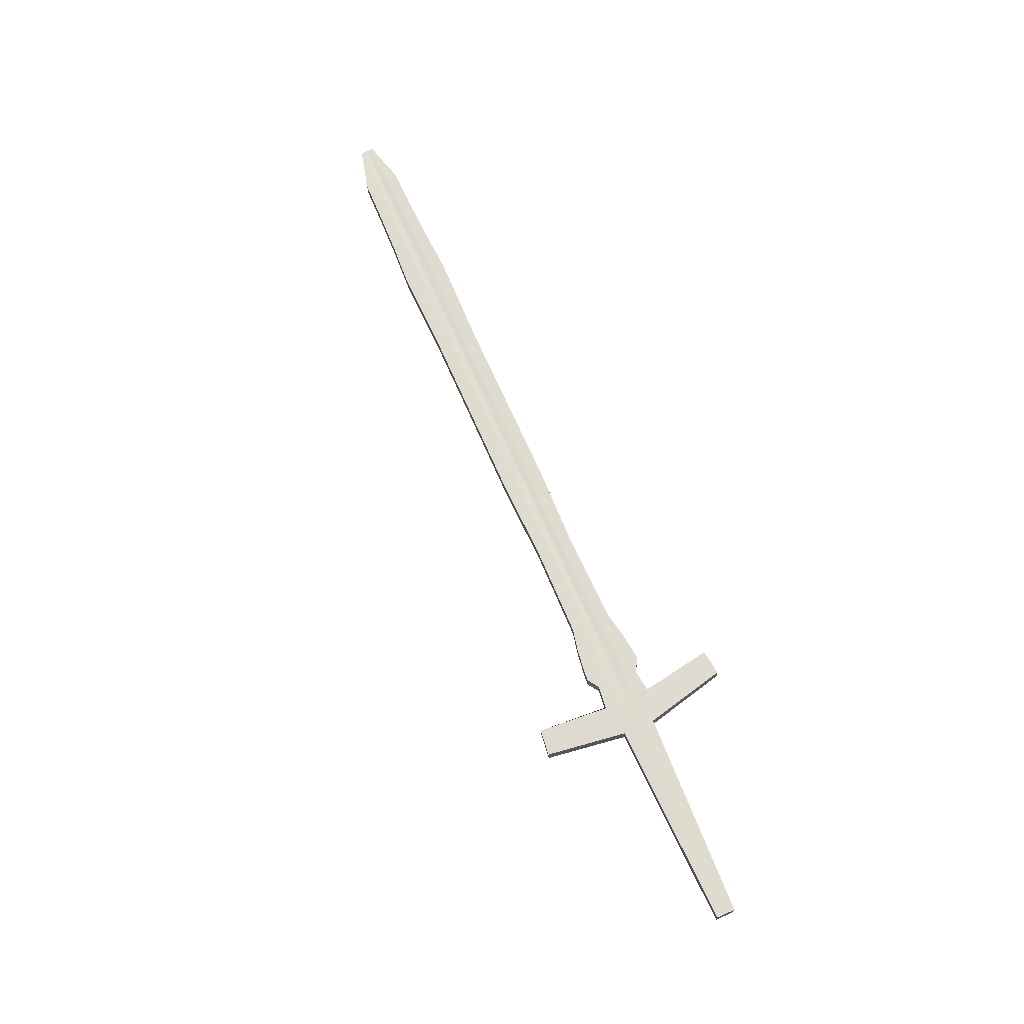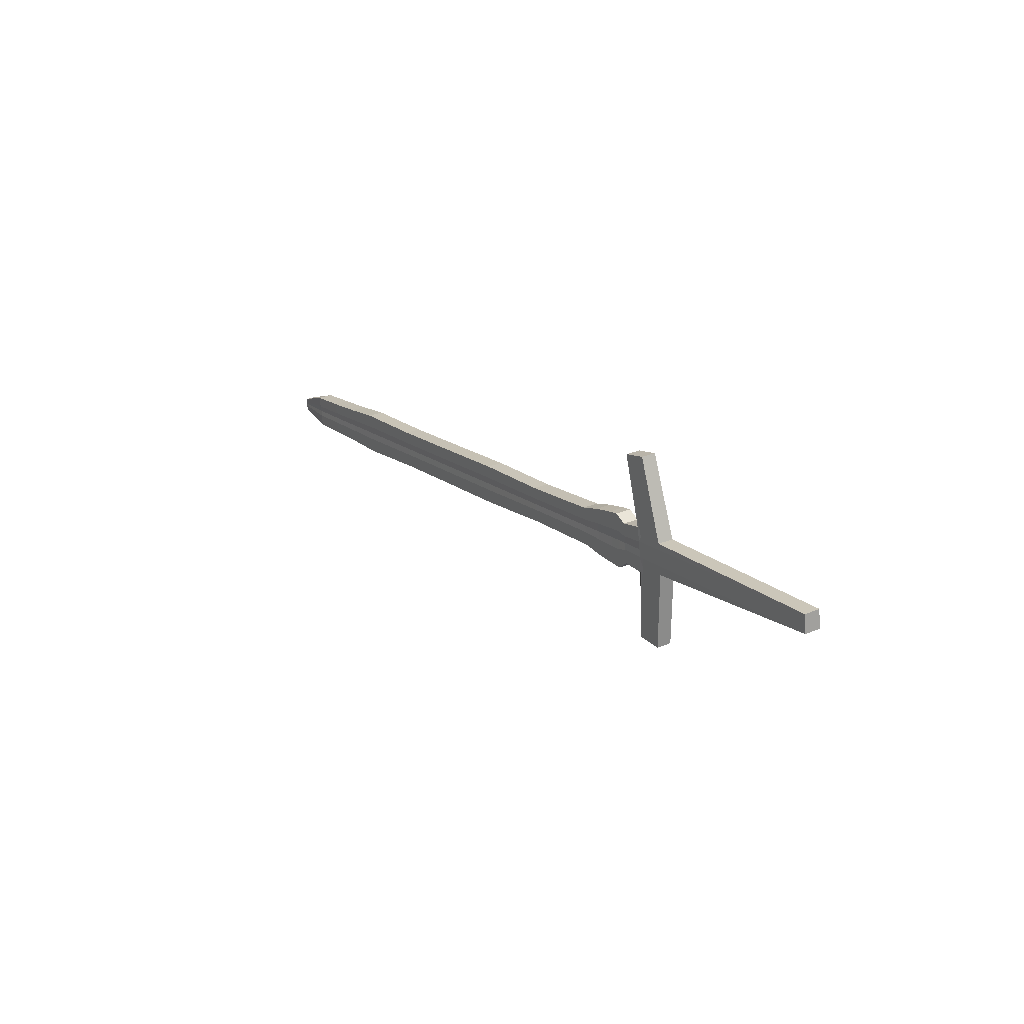
<metadata>
{"format":"obj","ext":"obj","renderer":"f3d","projection":"perspective","resolution":1024,"background":"white","views":[{"elev":55.8,"azim":-119.7,"up":"+Y"},{"elev":10.2,"azim":-111.4,"up":"+Z"}]}
</metadata>
<code>
v -0.1251 0.4272 -0.3807
v 0.4053 0.5236 -0.3932
v -0.1231 0.4165 -0.379
v 0.4068 0.5157 -0.3919
v -0.1127 0.4071 -0.5205
v 0.4065 0.5224 -0.4026
v -0.1106 0.396 -0.5187
v 0.408 0.5144 -0.4013
v 0.1475 0.4745 -0.4091
v 0.1497 0.4628 -0.4072
v 0.1534 0.4587 -0.4368
v 0.1512 0.4704 -0.4387
v 0.02172 0.4364 -0.4215
v 0.02512 0.4327 -0.448
v 0.02292 0.4444 -0.4499
v 0.01952 0.4481 -0.4234
v 0.2754 0.5009 -0.395
v 0.2776 0.4892 -0.3931
v 0.2817 0.4847 -0.4253
v 0.2795 0.4964 -0.4272
v -0.04247 0.4234 -0.4269
v -0.03881 0.4195 -0.4555
v -0.04101 0.4311 -0.4574
v -0.04467 0.4351 -0.4288
v 0.08336 0.4614 -0.4153
v 0.08556 0.4497 -0.4134
v 0.08941 0.4456 -0.4434
v 0.08721 0.4573 -0.4453
v 0.2137 0.4759 -0.4009
v 0.2175 0.4718 -0.4303
v 0.2153 0.4835 -0.4322
v 0.2115 0.4876 -0.4028
v 0.3398 0.5136 -0.3913
v 0.342 0.5019 -0.3894
v 0.3454 0.4982 -0.4162
v 0.3432 0.5099 -0.4181
v -0.274 0.3745 -0.4593
v 0.4072 0.5153 -0.3949
v -0.2762 0.3862 -0.4612
v 0.4057 0.5232 -0.3962
v 0.1487 0.4732 -0.4185
v 0.1509 0.4615 -0.4166
v 0.0228 0.4352 -0.4299
v 0.0206 0.4469 -0.4318
v 0.2767 0.4994 -0.4052
v 0.2789 0.4878 -0.4033
v -0.04351 0.4338 -0.4378
v -0.04131 0.4222 -0.4359
v 0.08678 0.4484 -0.4229
v 0.08458 0.4601 -0.4248
v 0.2149 0.4746 -0.4102
v 0.2127 0.4863 -0.4121
v 0.3409 0.5124 -0.3998
v 0.3431 0.5007 -0.3979
v 0.4076 0.5148 -0.3981
v -0.2745 0.3844 -0.4745
v 0.1521 0.4601 -0.4267
v 0.02396 0.434 -0.439
v 0.2803 0.4862 -0.4143
v -0.04006 0.4208 -0.4457
v 0.0881 0.447 -0.4332
v 0.2162 0.4732 -0.4203
v 0.3443 0.4995 -0.407
v -0.2723 0.3727 -0.4727
v 0.4061 0.5228 -0.3994
v 0.1499 0.4718 -0.4286
v 0.02176 0.4456 -0.4409
v 0.2781 0.4979 -0.4162
v -0.04226 0.4325 -0.4476
v 0.08589 0.4587 -0.4351
v 0.214 0.4849 -0.4222
v 0.3421 0.5112 -0.4089
v 0.372 0.5199 -0.3887
v 0.3741 0.5086 -0.3868
v 0.3774 0.505 -0.4124
v 0.3752 0.5163 -0.4143
v 0.373 0.5187 -0.3968
v 0.3751 0.5074 -0.395
v 0.3741 0.5175 -0.4055
v 0.3762 0.5062 -0.4037
v 0.3099 0.4955 -0.3916
v 0.3135 0.4915 -0.4204
v 0.3113 0.5032 -0.4223
v 0.3077 0.5072 -0.3935
v 0.311 0.4942 -0.4008
v 0.3088 0.5059 -0.4026
v 0.3101 0.5046 -0.4125
v 0.3123 0.4929 -0.4106
v -0.07518 0.4176 -0.4247
v -0.07014 0.4122 -0.4641
v -0.07234 0.4238 -0.466
v -0.07738 0.4293 -0.4266
v -0.07358 0.4159 -0.4372
v -0.07578 0.4275 -0.4391
v -0.07406 0.4257 -0.4526
v -0.07186 0.414 -0.4507
v -0.06109 0.4323 -0.4271
v -0.05889 0.4206 -0.4253
v -0.0544 0.4157 -0.4604
v -0.0566 0.4274 -0.4623
v -0.05747 0.419 -0.4364
v -0.05967 0.4307 -0.4383
v -0.05813 0.4291 -0.4503
v -0.05593 0.4174 -0.4484
v -0.09058 0.4137 -0.4311
v -0.08678 0.4096 -0.4609
v -0.08898 0.4212 -0.4627
v -0.08938 0.4124 -0.4405
v -0.09158 0.424 -0.4424
v -0.09028 0.4226 -0.4526
v -0.08808 0.411 -0.4507
v -0.09279 0.4253 -0.433
v -0.08547 0.4277 -0.4268
v -0.08327 0.416 -0.4249
v -0.07806 0.4104 -0.4656
v -0.08026 0.4221 -0.4675
v -0.08162 0.4143 -0.4378
v -0.08382 0.4259 -0.4397
v -0.08204 0.424 -0.4536
v -0.07984 0.4123 -0.4517
v -0.105 0.4198 -0.3793
v -0.09244 0.4001 -0.5146
v -0.09452 0.4112 -0.5164
v -0.1095 0.4084 -0.4417
v -0.1117 0.4201 -0.4436
v -0.1102 0.4184 -0.4553
v -0.108 0.4068 -0.4535
v -0.1071 0.4306 -0.3811
v -0.1092 0.4223 -0.4327
v -0.107 0.4106 -0.4308
v -0.103 0.4059 -0.4645
v -0.1052 0.4176 -0.4664
v -0.1062 0.409 -0.4415
v -0.1084 0.4207 -0.4434
v -0.107 0.4191 -0.4549
v -0.1048 0.4074 -0.453
v -0.1292 0.4051 -0.4391
v 0.4057 0.5233 -0.396
v 0.1486 0.4732 -0.4179
v 0.02054 0.447 -0.4313
v 0.2766 0.4995 -0.4046
v -0.04357 0.4339 -0.4373
v 0.08451 0.4602 -0.4242
v 0.2126 0.4863 -0.4116
v 0.3408 0.5125 -0.3993
v 0.4072 0.5153 -0.3947
v -0.1314 0.4167 -0.441
v 0.1508 0.4616 -0.416
v 0.02274 0.4353 -0.4294
v 0.2788 0.4878 -0.4027
v -0.04137 0.4222 -0.4354
v 0.08671 0.4485 -0.4223
v 0.2148 0.4747 -0.4097
v 0.343 0.5008 -0.3974
v 0.3751 0.5075 -0.3945
v 0.3729 0.5188 -0.3963
v 0.311 0.4943 -0.4002
v 0.3088 0.506 -0.4021
v -0.07367 0.416 -0.4365
v -0.07587 0.4276 -0.4384
v -0.05755 0.4191 -0.4357
v -0.05975 0.4308 -0.4376
v -0.09165 0.4241 -0.4419
v -0.08945 0.4124 -0.44
v -0.08391 0.426 -0.4389
v -0.08171 0.4144 -0.4371
v -0.1092 0.409 -0.4381
v -0.1114 0.4207 -0.4399
v -0.1063 0.4091 -0.4409
v -0.1085 0.4208 -0.4428
v 0.4077 0.5148 -0.3984
v -0.1284 0.4136 -0.4641
v 0.1523 0.46 -0.4277
v 0.02407 0.4338 -0.4398
v 0.2805 0.4861 -0.4154
v -0.03994 0.4207 -0.4466
v 0.08822 0.4468 -0.4341
v 0.2163 0.4731 -0.4212
v 0.3444 0.4994 -0.4079
v -0.1262 0.4019 -0.4622
v 0.4061 0.5228 -0.3997
v 0.1501 0.4716 -0.4295
v 0.02187 0.4455 -0.4417
v 0.2783 0.4978 -0.4173
v -0.04214 0.4324 -0.4485
v 0.08602 0.4585 -0.436
v 0.2141 0.4848 -0.4231
v 0.3422 0.511 -0.4098
v 0.3742 0.5174 -0.4064
v 0.3763 0.5061 -0.4045
v 0.3102 0.5044 -0.4134
v 0.3124 0.4927 -0.4115
v -0.0739 0.4255 -0.4539
v -0.07169 0.4138 -0.452
v -0.05799 0.4289 -0.4514
v -0.05579 0.4172 -0.4495
v -0.08795 0.4108 -0.4517
v -0.09015 0.4225 -0.4536
v -0.07967 0.4122 -0.453
v -0.08187 0.4238 -0.4549
v -0.1087 0.4178 -0.4612
v -0.1065 0.4061 -0.4593
v -0.1068 0.419 -0.456
v -0.1046 0.4073 -0.4541
v -0.1133 0.4183 -0.3792
v -0.1008 0.3983 -0.5165
v -0.1029 0.4093 -0.5183
v -0.1851 0.3928 -0.4498
v -0.1873 0.4045 -0.4517
v -0.1857 0.4028 -0.4642
v -0.1835 0.3911 -0.4623
v -0.1153 0.429 -0.3809
v -0.1206 0.4189 -0.4404
v -0.1184 0.4072 -0.4386
v -0.1155 0.4042 -0.4606
v -0.1177 0.4158 -0.4625
v -0.1182 0.4174 -0.3791
v -0.1057 0.3972 -0.5176
v -0.1078 0.4082 -0.5194
v -0.2295 0.3837 -0.4545
v -0.2317 0.3954 -0.4564
v -0.2301 0.3936 -0.4694
v -0.2279 0.3819 -0.4675
v -0.126 0.4178 -0.4407
v -0.1238 0.4062 -0.4389
v -0.1209 0.4031 -0.4614
v -0.1231 0.4147 -0.4633
v -0.1202 0.4281 -0.3808
v -0.1215 0.4167 -0.379
v -0.1091 0.3964 -0.5183
v -0.1112 0.4074 -0.5201
v -0.2599 0.3774 -0.4578
v -0.2621 0.3891 -0.4597
v -0.2604 0.3873 -0.4729
v -0.2582 0.3756 -0.471
v -0.1297 0.4171 -0.4409
v -0.1275 0.4054 -0.4391
v -0.1245 0.4023 -0.4619
v -0.1267 0.4139 -0.4638
v -0.1236 0.4275 -0.3807
v -0.2732 0.3736 -0.466
v 0.4059 0.523 -0.3978
v 0.1494 0.4722 -0.4235
v 0.02124 0.446 -0.4363
v 0.2775 0.4984 -0.4107
v -0.04283 0.4329 -0.4427
v 0.08529 0.4591 -0.4299
v 0.2134 0.4853 -0.4171
v 0.3415 0.5115 -0.4043
v 0.4074 0.5149 -0.3965
v -0.2754 0.3853 -0.4679
v 0.1515 0.4608 -0.4217
v 0.02337 0.4346 -0.4345
v 0.2796 0.487 -0.4088
v -0.04069 0.4215 -0.4408
v 0.08743 0.4477 -0.428
v 0.2156 0.4739 -0.4153
v 0.3437 0.5001 -0.4025
v 0.3757 0.5069 -0.3993
v 0.3736 0.5179 -0.4011
v 0.3116 0.4936 -0.4057
v 0.3095 0.505 -0.4075
v -0.07273 0.415 -0.444
v -0.07487 0.4263 -0.4458
v -0.05671 0.4183 -0.4424
v -0.05885 0.4296 -0.4442
v -0.09087 0.4231 -0.4475
v -0.08874 0.4117 -0.4456
v -0.08287 0.4247 -0.4466
v -0.08074 0.4133 -0.4448
v -0.1087 0.4076 -0.4476
v -0.1109 0.4193 -0.4495
v -0.1055 0.4082 -0.4473
v -0.1077 0.4199 -0.4492
v -0.1865 0.4037 -0.4579
v -0.1843 0.392 -0.456
v -0.2287 0.3828 -0.461
v -0.2309 0.3945 -0.4629
v -0.2613 0.3882 -0.4663
v -0.2591 0.3765 -0.4644
f 73 74 4 2
f 190 75 8 171
f 75 76 6 8
f 156 73 2 138
f 180 172 5 7
f 146 138 2 4
f 143 25 9 139
f 27 28 12 11
f 177 27 11 173
f 25 26 10 9
f 24 21 13 16
f 176 22 14 174
f 22 23 15 14
f 142 24 16 140
f 144 32 17 141
f 30 31 20 19
f 178 30 19 175
f 32 29 18 17
f 162 97 24 142
f 99 100 23 22
f 196 99 22 176
f 97 98 21 24
f 16 13 26 25
f 174 14 27 177
f 14 15 28 27
f 140 16 25 143
f 9 10 29 32
f 173 11 30 178
f 11 12 31 30
f 139 9 32 144
f 158 84 33 145
f 82 83 36 35
f 192 82 35 179
f 84 81 34 33
f 157 85 54 154
f 262 86 53 249
f 243 41 52 248
f 148 42 51 153
f 244 44 50 247
f 149 43 49 152
f 161 101 48 151
f 266 102 47 246
f 153 51 46 150
f 248 52 45 245
f 246 47 44 244
f 151 48 43 149
f 152 49 42 148
f 247 50 41 243
f 250 242 40 38
f 137 147 39 37
f 260 77 40 242
f 155 78 38 146
f 189 79 65 181
f 171 181 65 55
f 186 70 66 182
f 185 69 67 183
f 187 71 68 184
f 195 103 69 185
f 183 67 70 186
f 182 66 71 187
f 191 87 72 188
f 261 88 63 258
f 252 57 62 257
f 253 58 61 256
f 265 104 60 255
f 257 62 59 254
f 255 60 58 253
f 256 61 57 252
f 241 251 56 64
f 259 80 55 250
f 258 63 80 259
f 188 72 79 189
f 154 54 78 155
f 249 53 77 260
f 145 33 73 156
f 35 36 76 75
f 179 35 75 190
f 33 34 74 73
f 254 59 88 261
f 184 68 87 191
f 245 45 86 262
f 150 46 85 157
f 17 18 81 84
f 175 19 82 192
f 19 20 83 82
f 141 17 84 158
f 270 120 96 263
f 200 119 95 193
f 269 118 94 264
f 166 117 93 159
f 113 114 89 92
f 199 115 90 194
f 115 116 91 90
f 165 113 92 160
f 263 96 104 265
f 193 95 103 195
f 264 94 102 266
f 159 93 101 161
f 92 89 98 97
f 194 90 99 196
f 90 91 100 99
f 160 92 97 162
f 170 129 112 163
f 131 132 107 106
f 204 131 106 197
f 129 130 105 112
f 169 133 108 164
f 274 134 109 267
f 203 135 110 198
f 273 136 111 268
f 163 112 113 165
f 106 107 116 115
f 197 106 115 199
f 112 105 114 113
f 164 108 117 166
f 267 109 118 269
f 198 110 119 200
f 268 111 120 270
f 276 211 127 271
f 216 210 126 201
f 275 209 125 272
f 214 208 124 167
f 212 205 121 128
f 215 206 122 202
f 206 207 123 122
f 213 212 128 168
f 271 127 136 273
f 201 126 135 203
f 272 125 134 274
f 167 124 133 169
f 128 121 130 129
f 202 122 131 204
f 122 123 132 131
f 168 128 129 170
f 125 168 170 134
f 121 167 169 130
f 209 213 168 125
f 205 214 167 121
f 105 164 166 114
f 109 163 165 118
f 130 169 164 105
f 134 170 163 109
f 94 160 162 102
f 89 159 161 98
f 118 165 160 94
f 114 166 159 89
f 45 141 158 86
f 18 150 157 81
f 53 145 156 77
f 34 154 155 74
f 74 155 146 4
f 3 1 147 137
f 26 152 148 10
f 21 151 149 13
f 29 153 150 18
f 98 161 151 21
f 13 149 152 26
f 10 148 153 29
f 81 157 154 34
f 86 158 145 53
f 41 139 144 52
f 44 140 143 50
f 102 162 142 47
f 52 144 141 45
f 47 142 140 44
f 50 143 139 41
f 38 40 138 146
f 77 156 138 40
f 127 202 204 136
f 123 201 203 132
f 211 215 202 127
f 207 216 201 123
f 107 198 200 116
f 111 197 199 120
f 132 203 198 107
f 136 204 197 111
f 96 194 196 104
f 91 193 195 100
f 120 199 194 96
f 116 200 193 91
f 59 175 192 88
f 20 184 191 83
f 63 179 190 80
f 36 188 189 76
f 83 191 188 36
f 12 182 187 31
f 15 183 186 28
f 100 195 185 23
f 31 187 184 20
f 23 185 183 15
f 28 186 182 12
f 8 6 181 171
f 76 189 181 6
f 88 192 179 63
f 57 173 178 62
f 58 174 177 61
f 104 196 176 60
f 62 178 175 59
f 60 176 174 58
f 61 177 173 57
f 64 56 172 180
f 80 190 171 55
f 219 227 216 207
f 223 226 215 211
f 217 225 214 205
f 221 224 213 209
f 224 228 212 213
f 218 219 207 206
f 226 218 206 215
f 228 217 205 212
f 225 220 208 214
f 278 221 209 275
f 227 222 210 216
f 277 223 211 276
f 280 235 223 277
f 239 234 222 227
f 279 233 221 278
f 237 232 220 225
f 240 229 217 228
f 238 230 218 226
f 230 231 219 218
f 236 240 228 224
f 233 236 224 221
f 229 237 225 217
f 235 238 226 223
f 231 239 227 219
f 5 172 239 231
f 64 180 238 235
f 3 137 237 229
f 39 147 236 233
f 147 1 240 236
f 7 5 231 230
f 180 7 230 238
f 1 3 229 240
f 137 37 232 237
f 251 39 233 279
f 172 56 234 239
f 241 64 235 280
f 37 241 280 232
f 56 251 279 234
f 234 279 278 222
f 232 280 277 220
f 220 277 276 208
f 222 278 275 210
f 126 272 274 135
f 124 271 273 133
f 210 275 272 126
f 208 276 271 124
f 108 268 270 117
f 110 267 269 119
f 133 273 268 108
f 135 274 267 110
f 95 264 266 103
f 93 263 265 101
f 119 269 264 95
f 117 270 263 93
f 68 245 262 87
f 46 254 261 85
f 72 249 260 79
f 54 258 259 78
f 78 259 250 38
f 37 39 251 241
f 49 256 252 42
f 48 255 253 43
f 51 257 254 46
f 101 265 255 48
f 43 253 256 49
f 42 252 257 51
f 85 261 258 54
f 79 260 242 65
f 55 65 242 250
f 70 247 243 66
f 69 246 244 67
f 71 248 245 68
f 103 266 246 69
f 67 244 247 70
f 66 243 248 71
f 87 262 249 72

</code>
